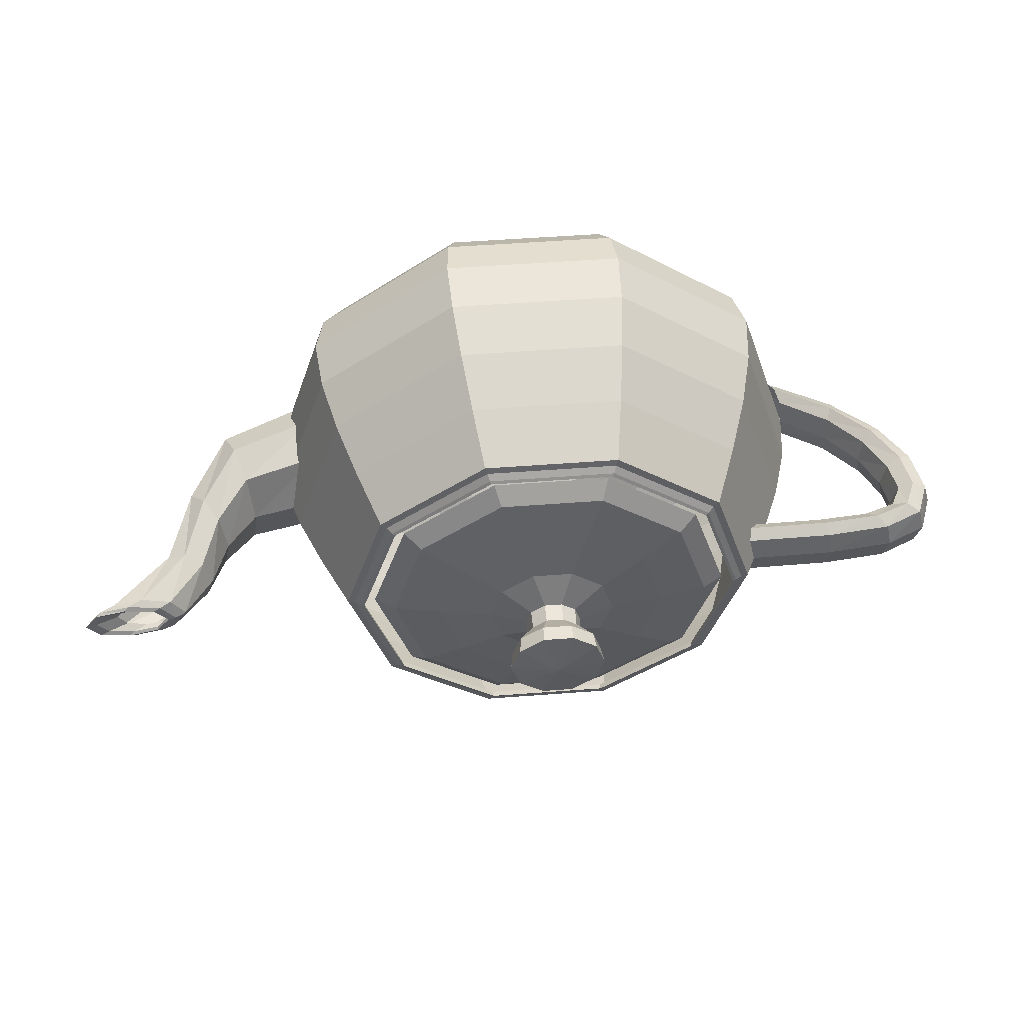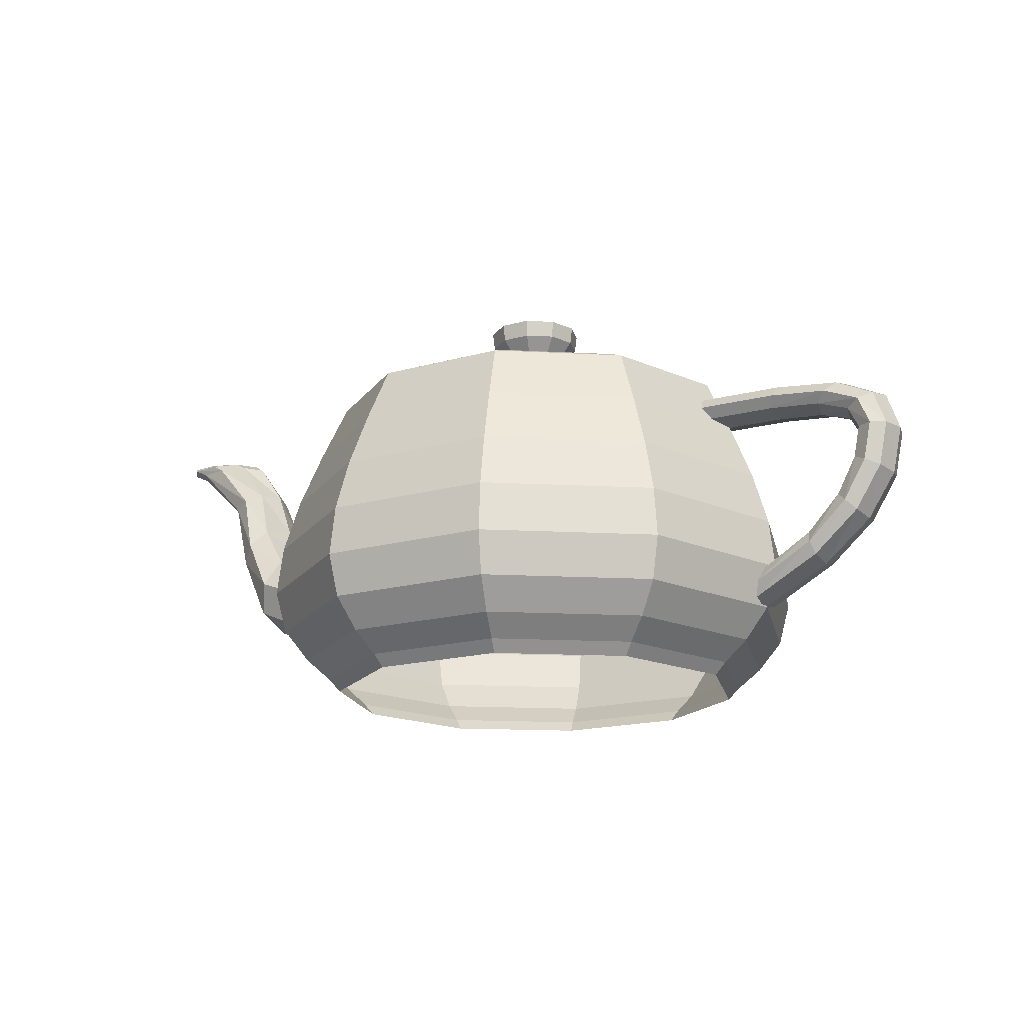
<metadata>
{"format":"obj","ext":"obj","renderer":"f3d","projection":"perspective","resolution":1024,"background":"white","views":[{"elev":51.0,"azim":175.2,"up":"+Z"},{"elev":-16.9,"azim":-150.1,"up":"+Y"}]}
</metadata>
<code>
v 1.4 2.25 0
v 1.38 2.303 0
v 1.403 2.292 0
v 1.449 2.26 0
v 1.5 2.25 0
v 1.133 2.25 -0.8229
v 1.117 2.303 -0.8114
v 1.135 2.292 -0.8247
v 1.172 2.26 -0.8518
v 1.214 2.25 -0.8817
v 0.4326 2.25 -1.331
v 0.4266 2.303 -1.313
v 0.4336 2.292 -1.334
v 0.4478 2.26 -1.378
v 0.4635 2.25 -1.427
v -0.4326 2.25 -1.331
v -0.4266 2.303 -1.313
v -0.4336 2.292 -1.334
v -0.4478 2.26 -1.378
v -0.4635 2.25 -1.427
v -1.133 2.25 -0.8229
v -1.117 2.303 -0.8114
v -1.135 2.292 -0.8247
v -1.172 2.26 -0.8518
v -1.214 2.25 -0.8817
v -1.4 2.25 0
v -1.38 2.303 0
v -1.403 2.292 0
v -1.449 2.26 0
v -1.5 2.25 0
v -1.133 2.25 0.8229
v -1.117 2.303 0.8114
v -1.135 2.292 0.8247
v -1.172 2.26 0.8518
v -1.214 2.25 0.8817
v -0.4326 2.25 1.331
v -0.4266 2.303 1.313
v -0.4336 2.292 1.334
v -0.4478 2.26 1.378
v -0.4635 2.25 1.427
v 0.4326 2.25 1.331
v 0.4266 2.303 1.313
v 0.4336 2.292 1.334
v 0.4478 2.26 1.378
v 0.4635 2.25 1.427
v 1.133 2.25 0.8229
v 1.117 2.303 0.8114
v 1.135 2.292 0.8247
v 1.172 2.26 0.8518
v 1.214 2.25 0.8817
v 1.4 2.25 -0
v 1.38 2.303 -0
v 1.403 2.292 -0
v 1.449 2.26 -0
v 1.5 2.25 -0
v 1.5 2.25 0
v 1.684 1.857 0
v 1.844 1.472 0
v 1.957 1.1 0
v 2 0.75 0
v 1.214 2.25 -0.8817
v 1.362 1.857 -0.9896
v 1.492 1.472 -1.084
v 1.583 1.1 -1.15
v 1.618 0.75 -1.176
v 0.4635 2.25 -1.427
v 0.5203 1.857 -1.601
v 0.5697 1.472 -1.754
v 0.6048 1.1 -1.861
v 0.618 0.75 -1.902
v -0.4635 2.25 -1.427
v -0.5203 1.857 -1.601
v -0.5697 1.472 -1.754
v -0.6048 1.1 -1.861
v -0.618 0.75 -1.902
v -1.214 2.25 -0.8817
v -1.362 1.857 -0.9896
v -1.492 1.472 -1.084
v -1.583 1.1 -1.15
v -1.618 0.75 -1.176
v -1.5 2.25 0
v -1.684 1.857 0
v -1.844 1.472 0
v -1.957 1.1 0
v -2 0.75 0
v -1.214 2.25 0.8817
v -1.362 1.857 0.9896
v -1.492 1.472 1.084
v -1.583 1.1 1.15
v -1.618 0.75 1.176
v -0.4635 2.25 1.427
v -0.5203 1.857 1.601
v -0.5697 1.472 1.754
v -0.6048 1.1 1.861
v -0.618 0.75 1.902
v 0.4635 2.25 1.427
v 0.5203 1.857 1.601
v 0.5697 1.472 1.754
v 0.6048 1.1 1.861
v 0.618 0.75 1.902
v 1.214 2.25 0.8817
v 1.362 1.857 0.9896
v 1.492 1.472 1.084
v 1.583 1.1 1.15
v 1.618 0.75 1.176
v 1.5 2.25 -0
v 1.684 1.857 -0
v 1.844 1.472 -0
v 1.957 1.1 -0
v 2 0.75 -0
v 2 0.75 0
v 1.922 0.4535 0
v 1.75 0.2344 0
v 1.578 0.08555 0
v 1.5 0 0
v 1.618 0.75 -1.176
v 1.555 0.4535 -1.13
v 1.416 0.2344 -1.029
v 1.277 0.08555 -0.9276
v 1.214 0 -0.8817
v 0.618 0.75 -1.902
v 0.5939 0.4535 -1.828
v 0.5408 0.2344 -1.664
v 0.4877 0.08555 -1.501
v 0.4635 0 -1.427
v -0.618 0.75 -1.902
v -0.5939 0.4535 -1.828
v -0.5408 0.2344 -1.664
v -0.4877 0.08555 -1.501
v -0.4635 0 -1.427
v -1.618 0.75 -1.176
v -1.555 0.4535 -1.13
v -1.416 0.2344 -1.029
v -1.277 0.08555 -0.9276
v -1.214 0 -0.8817
v -2 0.75 0
v -1.922 0.4535 0
v -1.75 0.2344 0
v -1.578 0.08555 0
v -1.5 0 0
v -1.618 0.75 1.176
v -1.555 0.4535 1.13
v -1.416 0.2344 1.029
v -1.277 0.08555 0.9276
v -1.214 0 0.8817
v -0.618 0.75 1.902
v -0.5939 0.4535 1.828
v -0.5408 0.2344 1.664
v -0.4877 0.08555 1.501
v -0.4635 0 1.427
v 0.618 0.75 1.902
v 0.5939 0.4535 1.828
v 0.5408 0.2344 1.664
v 0.4877 0.08555 1.501
v 0.4635 0 1.427
v 1.618 0.75 1.176
v 1.555 0.4535 1.13
v 1.416 0.2344 1.029
v 1.277 0.08555 0.9276
v 1.214 0 0.8817
v 2 0.75 -0
v 1.922 0.4535 -0
v 1.75 0.2344 -0
v 1.578 0.08555 -0
v 1.5 0 -0
v 0 3 0
v 0.3406 2.951 0
v 0.325 2.831 0
v 0.1969 2.684 0
v 0.2 2.55 0
v 0 3 0
v 0.2756 2.951 -0.2002
v 0.2629 2.831 -0.191
v 0.1593 2.684 -0.1157
v 0.1618 2.55 -0.1176
v 0 3 0
v 0.1053 2.951 -0.324
v 0.1004 2.831 -0.3091
v 0.06084 2.684 -0.1872
v 0.0618 2.55 -0.1902
v 0 3 0
v -0.1053 2.951 -0.324
v -0.1004 2.831 -0.3091
v -0.06084 2.684 -0.1872
v -0.0618 2.55 -0.1902
v 0 3 0
v -0.2756 2.951 -0.2002
v -0.2629 2.831 -0.191
v -0.1593 2.684 -0.1157
v -0.1618 2.55 -0.1176
v 0 3 0
v -0.3406 2.951 0
v -0.325 2.831 0
v -0.1969 2.684 0
v -0.2 2.55 0
v 0 3 0
v -0.2756 2.951 0.2002
v -0.2629 2.831 0.191
v -0.1593 2.684 0.1157
v -0.1618 2.55 0.1176
v 0 3 0
v -0.1053 2.951 0.324
v -0.1004 2.831 0.3091
v -0.06084 2.684 0.1872
v -0.0618 2.55 0.1902
v 0 3 0
v 0.1053 2.951 0.324
v 0.1004 2.831 0.3091
v 0.06084 2.684 0.1872
v 0.0618 2.55 0.1902
v 0 3 0
v 0.2756 2.951 0.2002
v 0.2629 2.831 0.191
v 0.1593 2.684 0.1157
v 0.1618 2.55 0.1176
v 0 3 0
v 0.3406 2.951 -0
v 0.325 2.831 -0
v 0.1969 2.684 -0
v 0.2 2.55 -0
v 0.2 2.55 0
v 0.4562 2.461 0
v 0.825 2.4 0
v 1.156 2.339 0
v 1.3 2.25 0
v 0.1618 2.55 -0.1176
v 0.3691 2.461 -0.2682
v 0.6674 2.4 -0.4849
v 0.9354 2.339 -0.6796
v 1.052 2.25 -0.7641
v 0.0618 2.55 -0.1902
v 0.141 2.461 -0.4339
v 0.2549 2.4 -0.7846
v 0.3573 2.339 -1.1
v 0.4017 2.25 -1.236
v -0.0618 2.55 -0.1902
v -0.141 2.461 -0.4339
v -0.2549 2.4 -0.7846
v -0.3573 2.339 -1.1
v -0.4017 2.25 -1.236
v -0.1618 2.55 -0.1176
v -0.3691 2.461 -0.2682
v -0.6674 2.4 -0.4849
v -0.9354 2.339 -0.6796
v -1.052 2.25 -0.7641
v -0.2 2.55 0
v -0.4562 2.461 0
v -0.825 2.4 0
v -1.156 2.339 0
v -1.3 2.25 0
v -0.1618 2.55 0.1176
v -0.3691 2.461 0.2682
v -0.6674 2.4 0.4849
v -0.9354 2.339 0.6796
v -1.052 2.25 0.7641
v -0.0618 2.55 0.1902
v -0.141 2.461 0.4339
v -0.2549 2.4 0.7846
v -0.3573 2.339 1.1
v -0.4017 2.25 1.236
v 0.0618 2.55 0.1902
v 0.141 2.461 0.4339
v 0.2549 2.4 0.7846
v 0.3573 2.339 1.1
v 0.4017 2.25 1.236
v 0.1618 2.55 0.1176
v 0.3691 2.461 0.2682
v 0.6674 2.4 0.4849
v 0.9354 2.339 0.6796
v 1.052 2.25 0.7641
v 0.2 2.55 -0
v 0.4562 2.461 -0
v 0.825 2.4 -0
v 1.156 2.339 -0
v 1.3 2.25 -0
v -1.6 1.875 0
v -1.584 1.91 0.1688
v -1.55 1.988 0.225
v -1.516 2.065 0.1688
v -1.5 2.1 0
v -2.067 1.871 0
v -2.081 1.906 0.1688
v -2.112 1.982 0.225
v -2.142 2.058 0.1688
v -2.156 2.093 0
v -2.413 1.847 0
v -2.446 1.878 0.1688
v -2.519 1.945 0.225
v -2.592 2.013 0.1688
v -2.625 2.044 0
v -2.627 1.78 0
v -2.67 1.8 0.1688
v -2.766 1.845 0.225
v -2.863 1.89 0.1688
v -2.906 1.91 0
v -2.7 1.65 0
v -2.747 1.65 0.1688
v -2.85 1.65 0.225
v -2.953 1.65 0.1688
v -3 1.65 0
v -1.5 2.1 0
v -1.516 2.065 -0.1688
v -1.55 1.988 -0.225
v -1.584 1.91 -0.1688
v -1.6 1.875 0
v -2.156 2.093 0
v -2.142 2.058 -0.1688
v -2.112 1.982 -0.225
v -2.081 1.906 -0.1688
v -2.067 1.871 0
v -2.625 2.044 0
v -2.592 2.013 -0.1688
v -2.519 1.945 -0.225
v -2.446 1.878 -0.1688
v -2.413 1.847 0
v -2.906 1.91 0
v -2.863 1.89 -0.1688
v -2.766 1.845 -0.225
v -2.67 1.8 -0.1688
v -2.627 1.78 0
v -3 1.65 0
v -2.953 1.65 -0.1688
v -2.85 1.65 -0.225
v -2.747 1.65 -0.1688
v -2.7 1.65 0
v -2.7 1.65 0
v -2.747 1.65 0.1688
v -2.85 1.65 0.225
v -2.953 1.65 0.1688
v -3 1.65 0
v -2.661 1.446 0
v -2.704 1.426 0.1688
v -2.797 1.383 0.225
v -2.891 1.34 0.1688
v -2.934 1.32 0
v -2.538 1.2 0
v -2.568 1.17 0.1688
v -2.634 1.104 0.225
v -2.701 1.038 0.1688
v -2.731 1.008 0
v -2.32 0.9539 0
v -2.331 0.9168 0.1688
v -2.354 0.8353 0.225
v -2.378 0.7537 0.1688
v -2.388 0.7166 0
v -2 0.75 0
v -1.984 0.7031 0.1688
v -1.95 0.6 0.225
v -1.916 0.4969 0.1688
v -1.9 0.45 0
v -3 1.65 0
v -2.953 1.65 -0.1688
v -2.85 1.65 -0.225
v -2.747 1.65 -0.1688
v -2.7 1.65 0
v -2.934 1.32 0
v -2.891 1.34 -0.1688
v -2.797 1.383 -0.225
v -2.704 1.426 -0.1688
v -2.661 1.446 0
v -2.731 1.008 0
v -2.701 1.038 -0.1688
v -2.634 1.104 -0.225
v -2.568 1.17 -0.1688
v -2.538 1.2 0
v -2.388 0.7166 0
v -2.378 0.7537 -0.1688
v -2.354 0.8353 -0.225
v -2.331 0.9168 -0.1688
v -2.32 0.9539 0
v -1.9 0.45 0
v -1.916 0.4969 -0.1688
v -1.95 0.6 -0.225
v -1.984 0.7031 -0.1688
v -2 0.75 0
v 1.7 1.275 0
v 1.7 1.146 0.3713
v 1.7 0.8625 0.495
v 1.7 0.5789 0.3713
v 1.7 0.45 0
v 2.18 1.385 0
v 2.216 1.29 0.3352
v 2.297 1.079 0.447
v 2.377 0.869 0.3352
v 2.414 0.7734 0
v 2.388 1.65 0
v 2.434 1.594 0.2559
v 2.538 1.472 0.3412
v 2.641 1.349 0.2559
v 2.688 1.294 0
v 2.502 1.971 0
v 2.559 1.951 0.1767
v 2.684 1.907 0.2355
v 2.81 1.862 0.1767
v 2.867 1.842 0
v 2.7 2.25 0
v 2.794 2.25 0.1406
v 3 2.25 0.1875
v 3.206 2.25 0.1406
v 3.3 2.25 0
v 1.7 0.45 0
v 1.7 0.5789 -0.3713
v 1.7 0.8625 -0.495
v 1.7 1.146 -0.3713
v 1.7 1.275 0
v 2.414 0.7734 0
v 2.377 0.869 -0.3352
v 2.297 1.079 -0.447
v 2.216 1.29 -0.3352
v 2.18 1.385 0
v 2.688 1.294 0
v 2.641 1.349 -0.2559
v 2.538 1.472 -0.3412
v 2.434 1.594 -0.2559
v 2.388 1.65 0
v 2.867 1.842 0
v 2.81 1.862 -0.1767
v 2.684 1.907 -0.2355
v 2.559 1.951 -0.1767
v 2.502 1.971 0
v 3.3 2.25 0
v 3.206 2.25 -0.1406
v 3 2.25 -0.1875
v 2.794 2.25 -0.1406
v 2.7 2.25 0
v 2.7 2.25 0
v 2.794 2.25 0.1406
v 3 2.25 0.1875
v 3.206 2.25 0.1406
v 3.3 2.25 0
v 2.772 2.292 0
v 2.872 2.294 0.1318
v 3.093 2.299 0.1758
v 3.314 2.303 0.1318
v 3.414 2.305 0
v 2.825 2.306 0
v 2.919 2.31 0.1125
v 3.127 2.317 0.15
v 3.334 2.324 0.1125
v 3.428 2.327 0
v 2.841 2.292 0
v 2.921 2.295 0.09316
v 3.097 2.301 0.1242
v 3.273 2.308 0.09316
v 3.353 2.311 0
v 2.8 2.25 0
v 2.862 2.25 0.08438
v 3 2.25 0.1125
v 3.138 2.25 0.08438
v 3.2 2.25 0
v 3.3 2.25 0
v 3.206 2.25 -0.1406
v 3 2.25 -0.1875
v 2.794 2.25 -0.1406
v 2.7 2.25 0
v 3.414 2.305 0
v 3.314 2.303 -0.1318
v 3.093 2.299 -0.1758
v 2.872 2.294 -0.1318
v 2.772 2.292 0
v 3.428 2.327 0
v 3.334 2.324 -0.1125
v 3.127 2.317 -0.15
v 2.919 2.31 -0.1125
v 2.825 2.306 0
v 3.353 2.311 0
v 3.273 2.308 -0.09316
v 3.097 2.301 -0.1242
v 2.921 2.295 -0.09316
v 2.841 2.292 0
v 3.2 2.25 0
v 3.138 2.25 -0.08438
v 3 2.25 -0.1125
v 2.862 2.25 -0.08438
v 2.8 2.25 0
f 1 2 6
f 2 7 6
f 2 3 7
f 3 8 7
f 3 4 8
f 4 9 8
f 4 5 9
f 5 10 9
f 6 7 11
f 7 12 11
f 7 8 12
f 8 13 12
f 8 9 13
f 9 14 13
f 9 10 14
f 10 15 14
f 11 12 16
f 12 17 16
f 12 13 17
f 13 18 17
f 13 14 18
f 14 19 18
f 14 15 19
f 15 20 19
f 16 17 21
f 17 22 21
f 17 18 22
f 18 23 22
f 18 19 23
f 19 24 23
f 19 20 24
f 20 25 24
f 21 22 26
f 22 27 26
f 22 23 27
f 23 28 27
f 23 24 28
f 24 29 28
f 24 25 29
f 25 30 29
f 26 27 31
f 27 32 31
f 27 28 32
f 28 33 32
f 28 29 33
f 29 34 33
f 29 30 34
f 30 35 34
f 31 32 36
f 32 37 36
f 32 33 37
f 33 38 37
f 33 34 38
f 34 39 38
f 34 35 39
f 35 40 39
f 36 37 41
f 37 42 41
f 37 38 42
f 38 43 42
f 38 39 43
f 39 44 43
f 39 40 44
f 40 45 44
f 41 42 46
f 42 47 46
f 42 43 47
f 43 48 47
f 43 44 48
f 44 49 48
f 44 45 49
f 45 50 49
f 46 47 51
f 47 52 51
f 47 48 52
f 48 53 52
f 48 49 53
f 49 54 53
f 49 50 54
f 50 55 54
f 56 57 61
f 57 62 61
f 57 58 62
f 58 63 62
f 58 59 63
f 59 64 63
f 59 60 64
f 60 65 64
f 61 62 66
f 62 67 66
f 62 63 67
f 63 68 67
f 63 64 68
f 64 69 68
f 64 65 69
f 65 70 69
f 66 67 71
f 67 72 71
f 67 68 72
f 68 73 72
f 68 69 73
f 69 74 73
f 69 70 74
f 70 75 74
f 71 72 76
f 72 77 76
f 72 73 77
f 73 78 77
f 73 74 78
f 74 79 78
f 74 75 79
f 75 80 79
f 76 77 81
f 77 82 81
f 77 78 82
f 78 83 82
f 78 79 83
f 79 84 83
f 79 80 84
f 80 85 84
f 81 82 86
f 82 87 86
f 82 83 87
f 83 88 87
f 83 84 88
f 84 89 88
f 84 85 89
f 85 90 89
f 86 87 91
f 87 92 91
f 87 88 92
f 88 93 92
f 88 89 93
f 89 94 93
f 89 90 94
f 90 95 94
f 91 92 96
f 92 97 96
f 92 93 97
f 93 98 97
f 93 94 98
f 94 99 98
f 94 95 99
f 95 100 99
f 96 97 101
f 97 102 101
f 97 98 102
f 98 103 102
f 98 99 103
f 99 104 103
f 99 100 104
f 100 105 104
f 101 102 106
f 102 107 106
f 102 103 107
f 103 108 107
f 103 104 108
f 104 109 108
f 104 105 109
f 105 110 109
f 111 112 116
f 112 117 116
f 112 113 117
f 113 118 117
f 113 114 118
f 114 119 118
f 114 115 119
f 115 120 119
f 116 117 121
f 117 122 121
f 117 118 122
f 118 123 122
f 118 119 123
f 119 124 123
f 119 120 124
f 120 125 124
f 121 122 126
f 122 127 126
f 122 123 127
f 123 128 127
f 123 124 128
f 124 129 128
f 124 125 129
f 125 130 129
f 126 127 131
f 127 132 131
f 127 128 132
f 128 133 132
f 128 129 133
f 129 134 133
f 129 130 134
f 130 135 134
f 131 132 136
f 132 137 136
f 132 133 137
f 133 138 137
f 133 134 138
f 134 139 138
f 134 135 139
f 135 140 139
f 136 137 141
f 137 142 141
f 137 138 142
f 138 143 142
f 138 139 143
f 139 144 143
f 139 140 144
f 140 145 144
f 141 142 146
f 142 147 146
f 142 143 147
f 143 148 147
f 143 144 148
f 144 149 148
f 144 145 149
f 145 150 149
f 146 147 151
f 147 152 151
f 147 148 152
f 148 153 152
f 148 149 153
f 149 154 153
f 149 150 154
f 150 155 154
f 151 152 156
f 152 157 156
f 152 153 157
f 153 158 157
f 153 154 158
f 154 159 158
f 154 155 159
f 155 160 159
f 156 157 161
f 157 162 161
f 157 158 162
f 158 163 162
f 158 159 163
f 159 164 163
f 159 160 164
f 160 165 164
f 166 167 171
f 167 172 171
f 167 168 172
f 168 173 172
f 168 169 173
f 169 174 173
f 169 170 174
f 170 175 174
f 171 172 176
f 172 177 176
f 172 173 177
f 173 178 177
f 173 174 178
f 174 179 178
f 174 175 179
f 175 180 179
f 176 177 181
f 177 182 181
f 177 178 182
f 178 183 182
f 178 179 183
f 179 184 183
f 179 180 184
f 180 185 184
f 181 182 186
f 182 187 186
f 182 183 187
f 183 188 187
f 183 184 188
f 184 189 188
f 184 185 189
f 185 190 189
f 186 187 191
f 187 192 191
f 187 188 192
f 188 193 192
f 188 189 193
f 189 194 193
f 189 190 194
f 190 195 194
f 191 192 196
f 192 197 196
f 192 193 197
f 193 198 197
f 193 194 198
f 194 199 198
f 194 195 199
f 195 200 199
f 196 197 201
f 197 202 201
f 197 198 202
f 198 203 202
f 198 199 203
f 199 204 203
f 199 200 204
f 200 205 204
f 201 202 206
f 202 207 206
f 202 203 207
f 203 208 207
f 203 204 208
f 204 209 208
f 204 205 209
f 205 210 209
f 206 207 211
f 207 212 211
f 207 208 212
f 208 213 212
f 208 209 213
f 209 214 213
f 209 210 214
f 210 215 214
f 211 212 216
f 212 217 216
f 212 213 217
f 213 218 217
f 213 214 218
f 214 219 218
f 214 215 219
f 215 220 219
f 221 222 226
f 222 227 226
f 222 223 227
f 223 228 227
f 223 224 228
f 224 229 228
f 224 225 229
f 225 230 229
f 226 227 231
f 227 232 231
f 227 228 232
f 228 233 232
f 228 229 233
f 229 234 233
f 229 230 234
f 230 235 234
f 231 232 236
f 232 237 236
f 232 233 237
f 233 238 237
f 233 234 238
f 234 239 238
f 234 235 239
f 235 240 239
f 236 237 241
f 237 242 241
f 237 238 242
f 238 243 242
f 238 239 243
f 239 244 243
f 239 240 244
f 240 245 244
f 241 242 246
f 242 247 246
f 242 243 247
f 243 248 247
f 243 244 248
f 244 249 248
f 244 245 249
f 245 250 249
f 246 247 251
f 247 252 251
f 247 248 252
f 248 253 252
f 248 249 253
f 249 254 253
f 249 250 254
f 250 255 254
f 251 252 256
f 252 257 256
f 252 253 257
f 253 258 257
f 253 254 258
f 254 259 258
f 254 255 259
f 255 260 259
f 256 257 261
f 257 262 261
f 257 258 262
f 258 263 262
f 258 259 263
f 259 264 263
f 259 260 264
f 260 265 264
f 261 262 266
f 262 267 266
f 262 263 267
f 263 268 267
f 263 264 268
f 264 269 268
f 264 265 269
f 265 270 269
f 266 267 271
f 267 272 271
f 267 268 272
f 268 273 272
f 268 269 273
f 269 274 273
f 269 270 274
f 270 275 274
f 276 277 281
f 277 282 281
f 277 278 282
f 278 283 282
f 278 279 283
f 279 284 283
f 279 280 284
f 280 285 284
f 281 282 286
f 282 287 286
f 282 283 287
f 283 288 287
f 283 284 288
f 284 289 288
f 284 285 289
f 285 290 289
f 286 287 291
f 287 292 291
f 287 288 292
f 288 293 292
f 288 289 293
f 289 294 293
f 289 290 294
f 290 295 294
f 291 292 296
f 292 297 296
f 292 293 297
f 293 298 297
f 293 294 298
f 294 299 298
f 294 295 299
f 295 300 299
f 301 302 306
f 302 307 306
f 302 303 307
f 303 308 307
f 303 304 308
f 304 309 308
f 304 305 309
f 305 310 309
f 306 307 311
f 307 312 311
f 307 308 312
f 308 313 312
f 308 309 313
f 309 314 313
f 309 310 314
f 310 315 314
f 311 312 316
f 312 317 316
f 312 313 317
f 313 318 317
f 313 314 318
f 314 319 318
f 314 315 319
f 315 320 319
f 316 317 321
f 317 322 321
f 317 318 322
f 318 323 322
f 318 319 323
f 319 324 323
f 319 320 324
f 320 325 324
f 326 327 331
f 327 332 331
f 327 328 332
f 328 333 332
f 328 329 333
f 329 334 333
f 329 330 334
f 330 335 334
f 331 332 336
f 332 337 336
f 332 333 337
f 333 338 337
f 333 334 338
f 334 339 338
f 334 335 339
f 335 340 339
f 336 337 341
f 337 342 341
f 337 338 342
f 338 343 342
f 338 339 343
f 339 344 343
f 339 340 344
f 340 345 344
f 341 342 346
f 342 347 346
f 342 343 347
f 343 348 347
f 343 344 348
f 344 349 348
f 344 345 349
f 345 350 349
f 351 352 356
f 352 357 356
f 352 353 357
f 353 358 357
f 353 354 358
f 354 359 358
f 354 355 359
f 355 360 359
f 356 357 361
f 357 362 361
f 357 358 362
f 358 363 362
f 358 359 363
f 359 364 363
f 359 360 364
f 360 365 364
f 361 362 366
f 362 367 366
f 362 363 367
f 363 368 367
f 363 364 368
f 364 369 368
f 364 365 369
f 365 370 369
f 366 367 371
f 367 372 371
f 367 368 372
f 368 373 372
f 368 369 373
f 369 374 373
f 369 370 374
f 370 375 374
f 376 377 381
f 377 382 381
f 377 378 382
f 378 383 382
f 378 379 383
f 379 384 383
f 379 380 384
f 380 385 384
f 381 382 386
f 382 387 386
f 382 383 387
f 383 388 387
f 383 384 388
f 384 389 388
f 384 385 389
f 385 390 389
f 386 387 391
f 387 392 391
f 387 388 392
f 388 393 392
f 388 389 393
f 389 394 393
f 389 390 394
f 390 395 394
f 391 392 396
f 392 397 396
f 392 393 397
f 393 398 397
f 393 394 398
f 394 399 398
f 394 395 399
f 395 400 399
f 401 402 406
f 402 407 406
f 402 403 407
f 403 408 407
f 403 404 408
f 404 409 408
f 404 405 409
f 405 410 409
f 406 407 411
f 407 412 411
f 407 408 412
f 408 413 412
f 408 409 413
f 409 414 413
f 409 410 414
f 410 415 414
f 411 412 416
f 412 417 416
f 412 413 417
f 413 418 417
f 413 414 418
f 414 419 418
f 414 415 419
f 415 420 419
f 416 417 421
f 417 422 421
f 417 418 422
f 418 423 422
f 418 419 423
f 419 424 423
f 419 420 424
f 420 425 424
f 426 427 431
f 427 432 431
f 427 428 432
f 428 433 432
f 428 429 433
f 429 434 433
f 429 430 434
f 430 435 434
f 431 432 436
f 432 437 436
f 432 433 437
f 433 438 437
f 433 434 438
f 434 439 438
f 434 435 439
f 435 440 439
f 436 437 441
f 437 442 441
f 437 438 442
f 438 443 442
f 438 439 443
f 439 444 443
f 439 440 444
f 440 445 444
f 441 442 446
f 442 447 446
f 442 443 447
f 443 448 447
f 443 444 448
f 444 449 448
f 444 445 449
f 445 450 449
f 451 452 456
f 452 457 456
f 452 453 457
f 453 458 457
f 453 454 458
f 454 459 458
f 454 455 459
f 455 460 459
f 456 457 461
f 457 462 461
f 457 458 462
f 458 463 462
f 458 459 463
f 459 464 463
f 459 460 464
f 460 465 464
f 461 462 466
f 462 467 466
f 462 463 467
f 463 468 467
f 463 464 468
f 464 469 468
f 464 465 469
f 465 470 469
f 466 467 471
f 467 472 471
f 467 468 472
f 468 473 472
f 468 469 473
f 469 474 473
f 469 470 474
f 470 475 474

</code>
